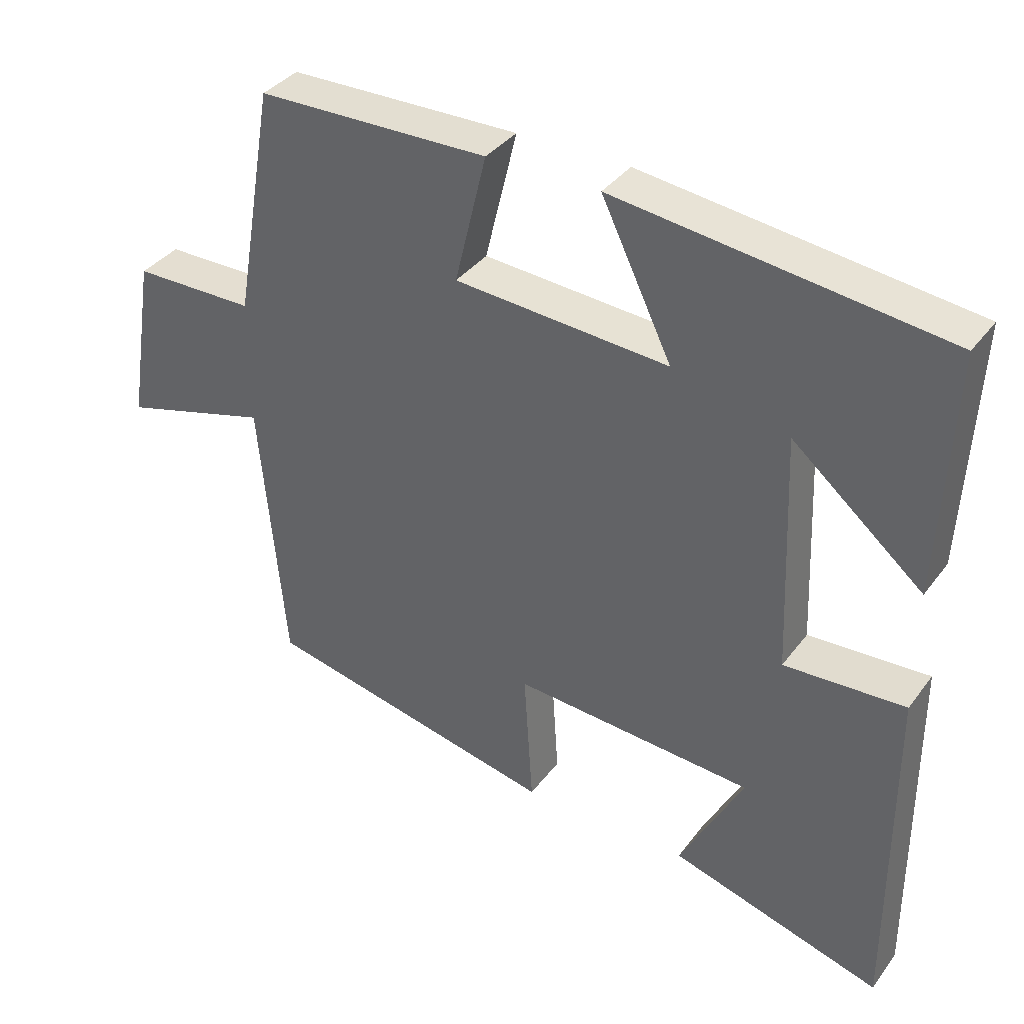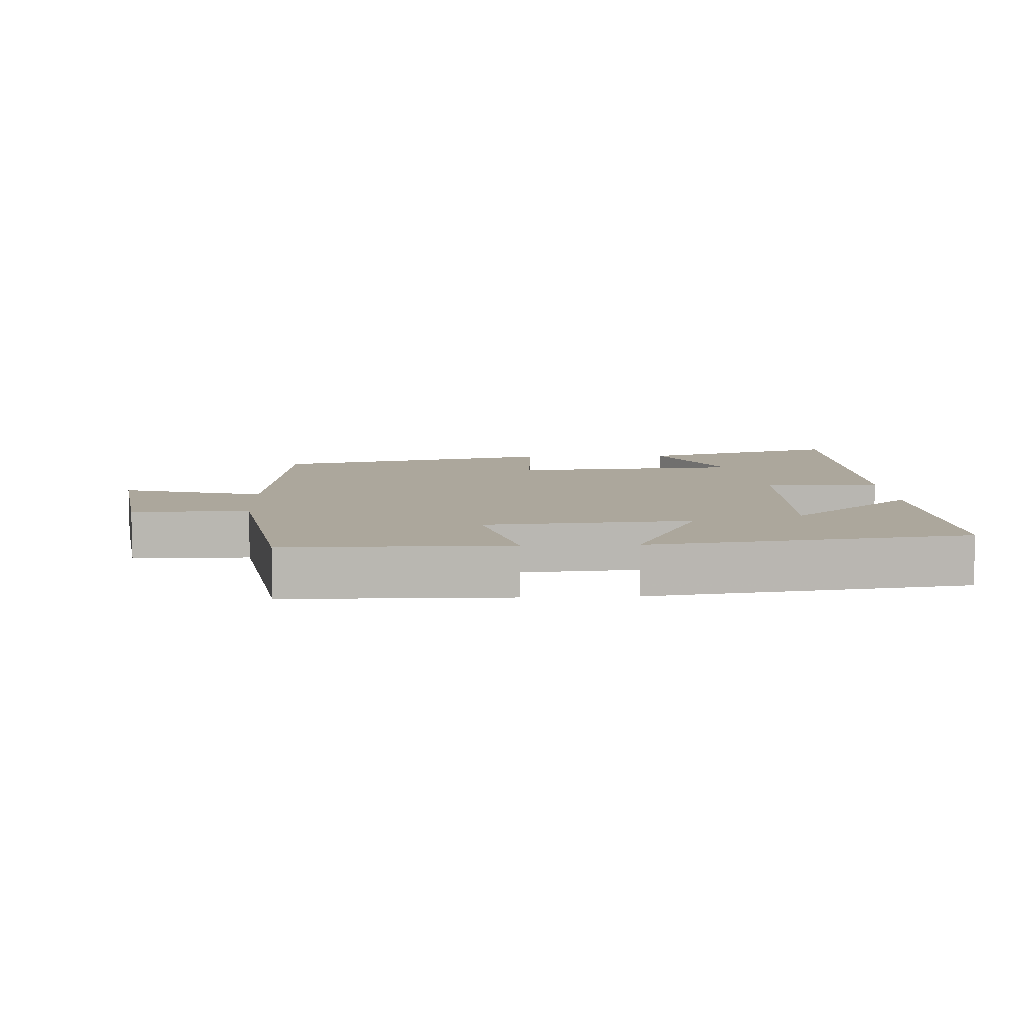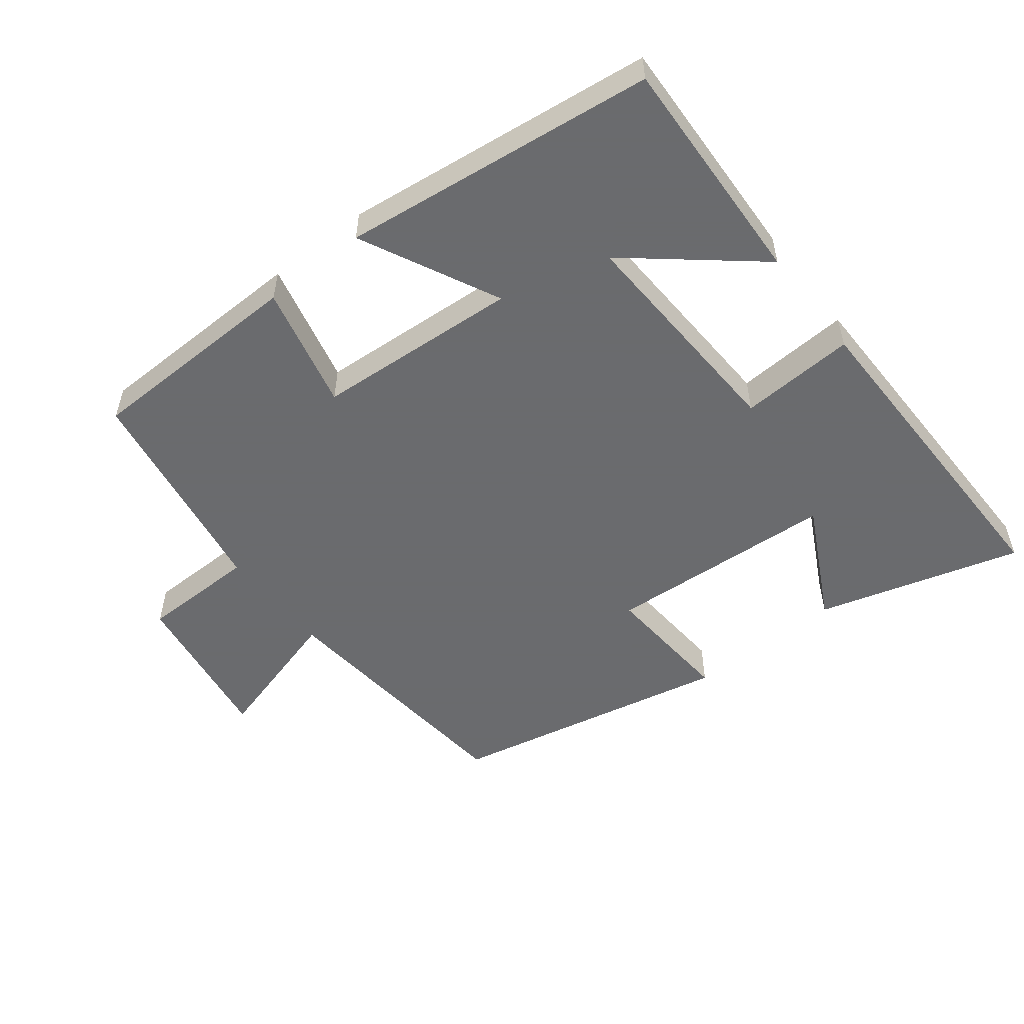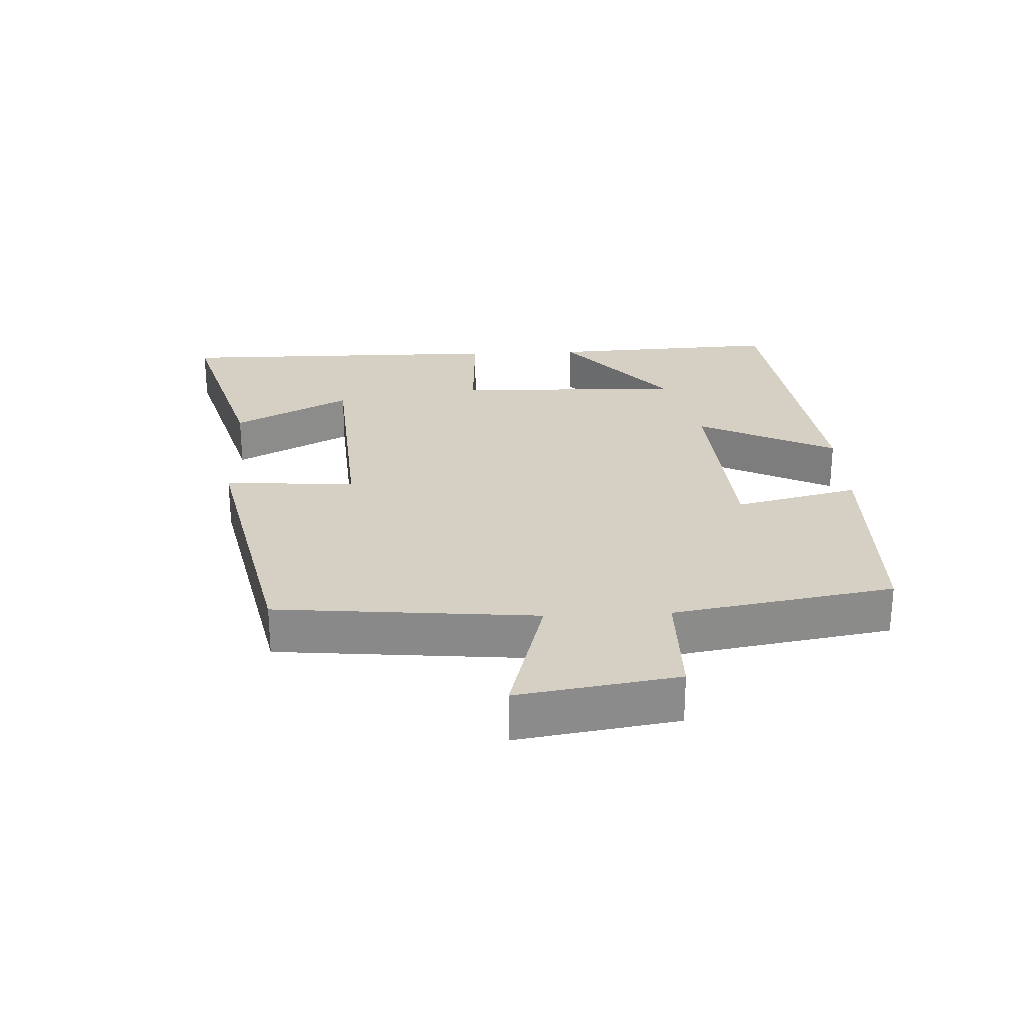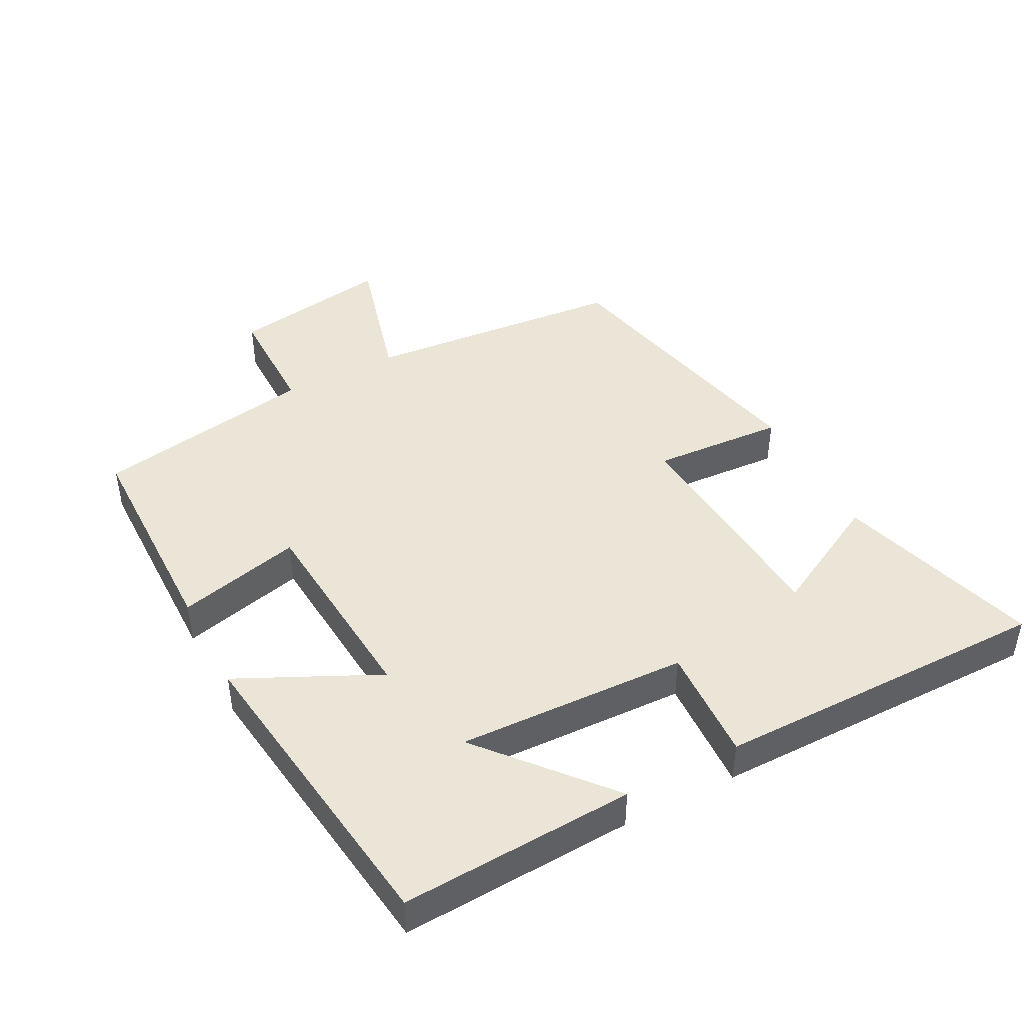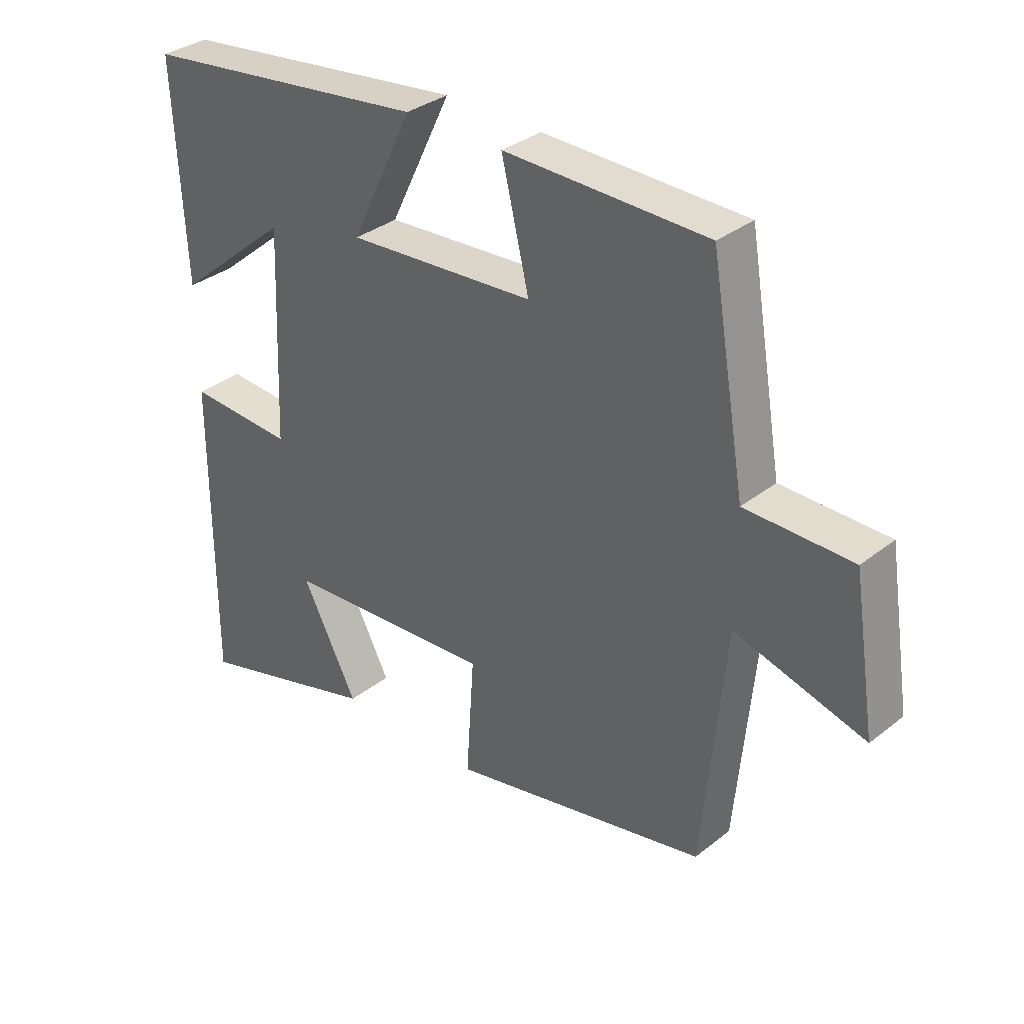
<metadata>
{"format":"obj","ext":"obj","renderer":"f3d","projection":"perspective","resolution":1024,"background":"white","views":[{"elev":36.7,"azim":32.1,"up":"+Z"},{"elev":8.4,"azim":-2.8,"up":"+Y"},{"elev":-53.3,"azim":38.3,"up":"+Y"},{"elev":26.4,"azim":-92.6,"up":"+Y"},{"elev":44.4,"azim":62.1,"up":"+Y"},{"elev":33.7,"azim":-136.8,"up":"+Z"}]}
</metadata>
<code>
v 0.502 0.07 -0.589
v 0.198 0.07 -0.5
v 0.289 0.07 -0.326
v -0.055 0.07 -0.302
v -0.042 0.07 -0.5
v -0.464 0.07 -0.409
v -0.5 0.07 -0.018
v -0.712 0.07 -0.077
v -0.674 0.07 0.163
v -0.5 0.07 0.164
v -0.443 0.07 0.495
v -0.113 0.07 0.5
v -0.158 0.07 0.314
v 0.148 0.07 0.292
v 0.047 0.07 0.5
v 0.517 0.07 0.441
v 0.5 0.07 0.092
v 0.313 0.07 0.249
v 0.327 0.07 -0.095
v 0.5 0.07 -0.086
v 0.502 0 -0.589
v 0.198 0 -0.5
v 0.289 0 -0.326
v -0.055 0 -0.302
v -0.042 0 -0.5
v -0.464 0 -0.409
v -0.5 0 -0.018
v -0.712 0 -0.077
v -0.674 0 0.163
v -0.5 0 0.164
v -0.443 0 0.495
v -0.113 0 0.5
v -0.158 0 0.314
v 0.148 0 0.292
v 0.047 0 0.5
v 0.517 0 0.441
v 0.5 0 0.092
v 0.313 0 0.249
v 0.327 0 -0.095
v 0.5 0 -0.086
f 19 20 1
f 15 16 17 18
f 14 15 18
f 13 14 18 19
f 10 11 12 13
f 10 13 19
f 7 8 9 10
f 4 5 6 7
f 3 4 7 10
f 1 2 3
f 19 1 3
f 3 10 19
f 21 40 39
f 38 37 36 35
f 38 35 34
f 39 38 34 33
f 33 32 31 30
f 39 33 30
f 30 29 28 27
f 27 26 25 24
f 30 27 24 23
f 23 22 21
f 23 21 39
f 39 30 23
f 1 21 22 2
f 2 22 23 3
f 3 23 24 4
f 4 24 25 5
f 5 25 26 6
f 6 26 27 7
f 7 27 28 8
f 8 28 29 9
f 9 29 30 10
f 10 30 31 11
f 11 31 32 12
f 12 32 33 13
f 13 33 34 14
f 14 34 35 15
f 15 35 36 16
f 16 36 37 17
f 17 37 38 18
f 18 38 39 19
f 19 39 40 20
f 20 40 21 1

</code>
